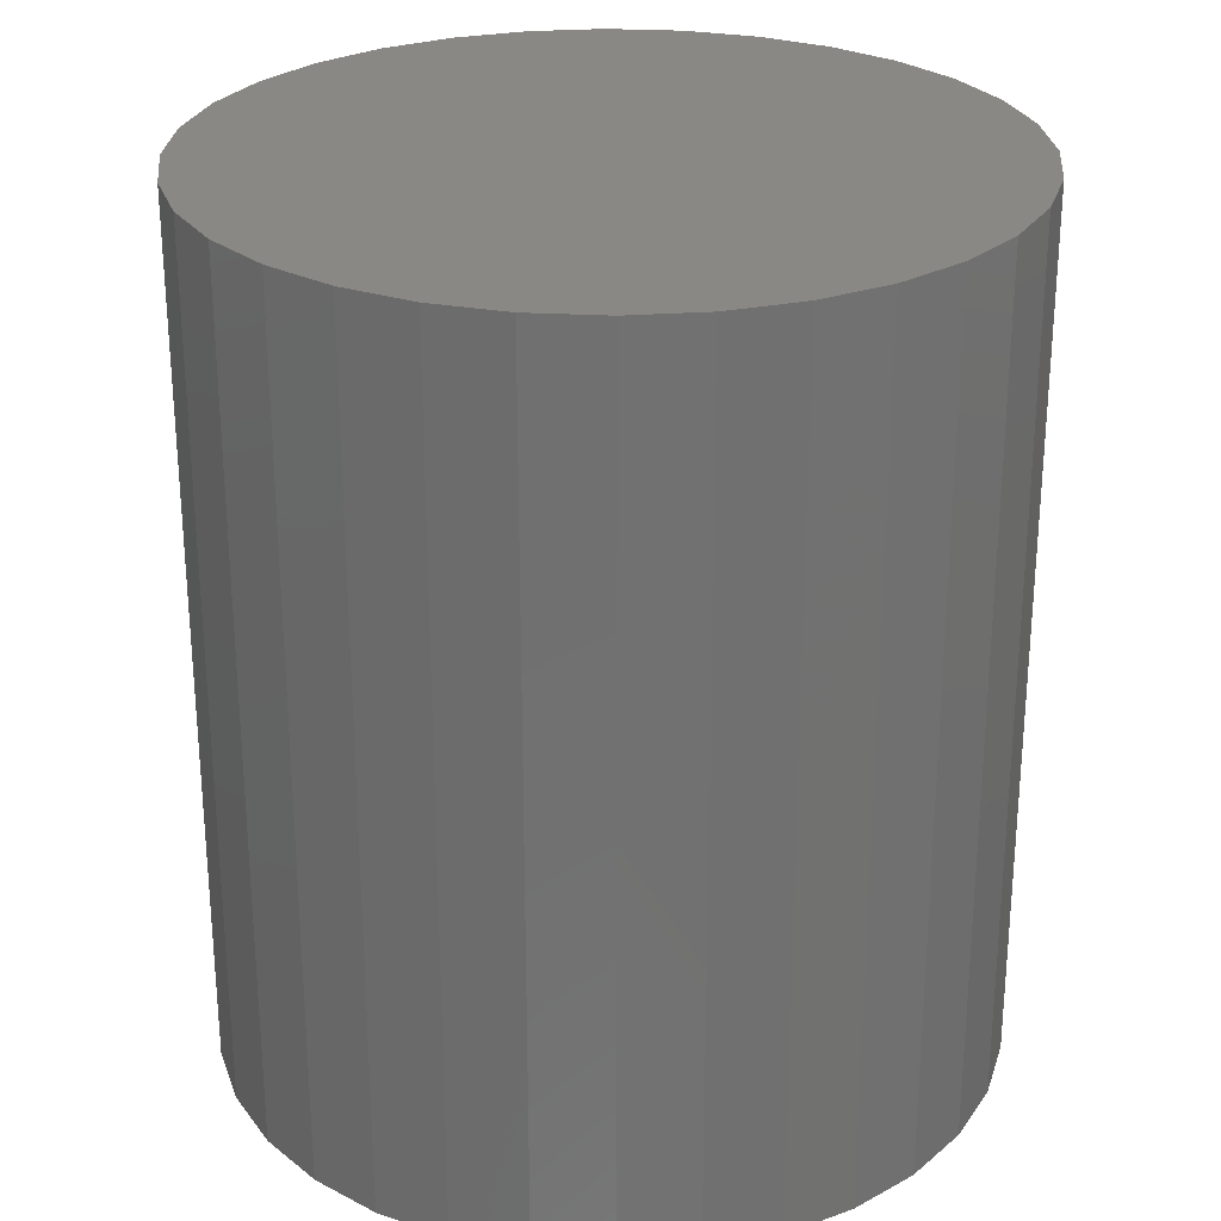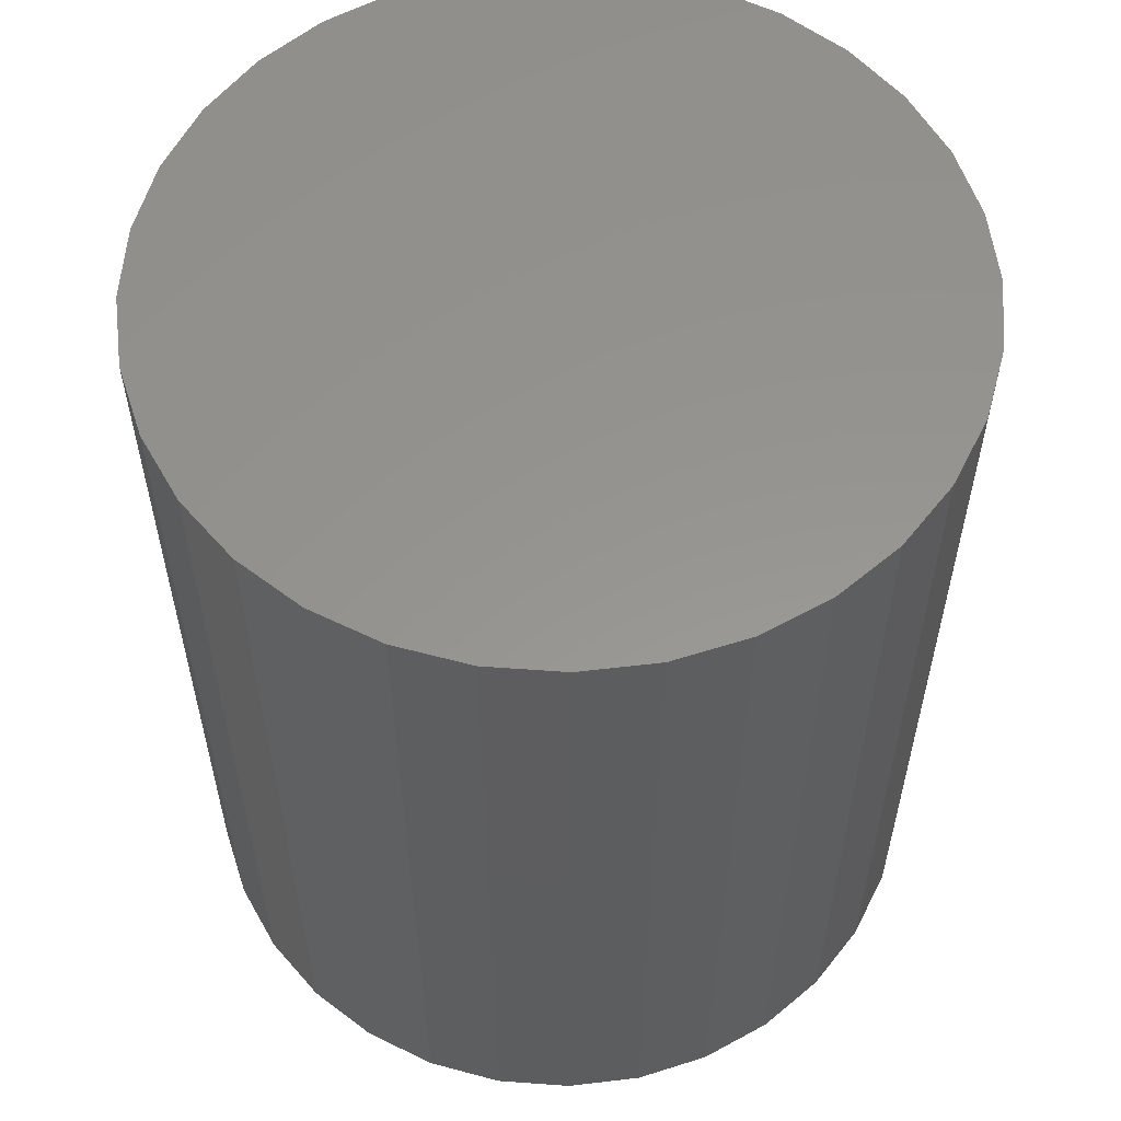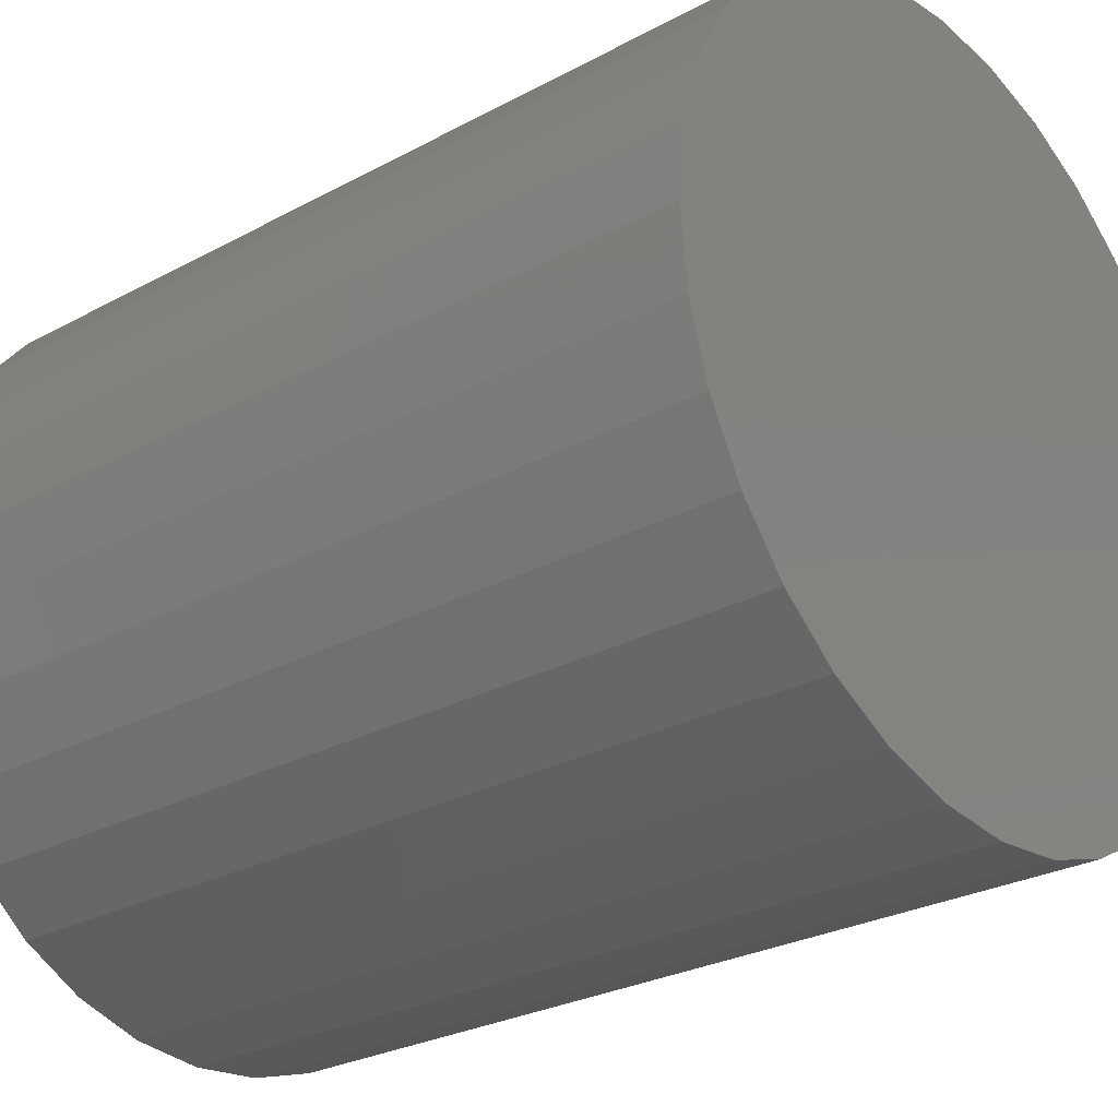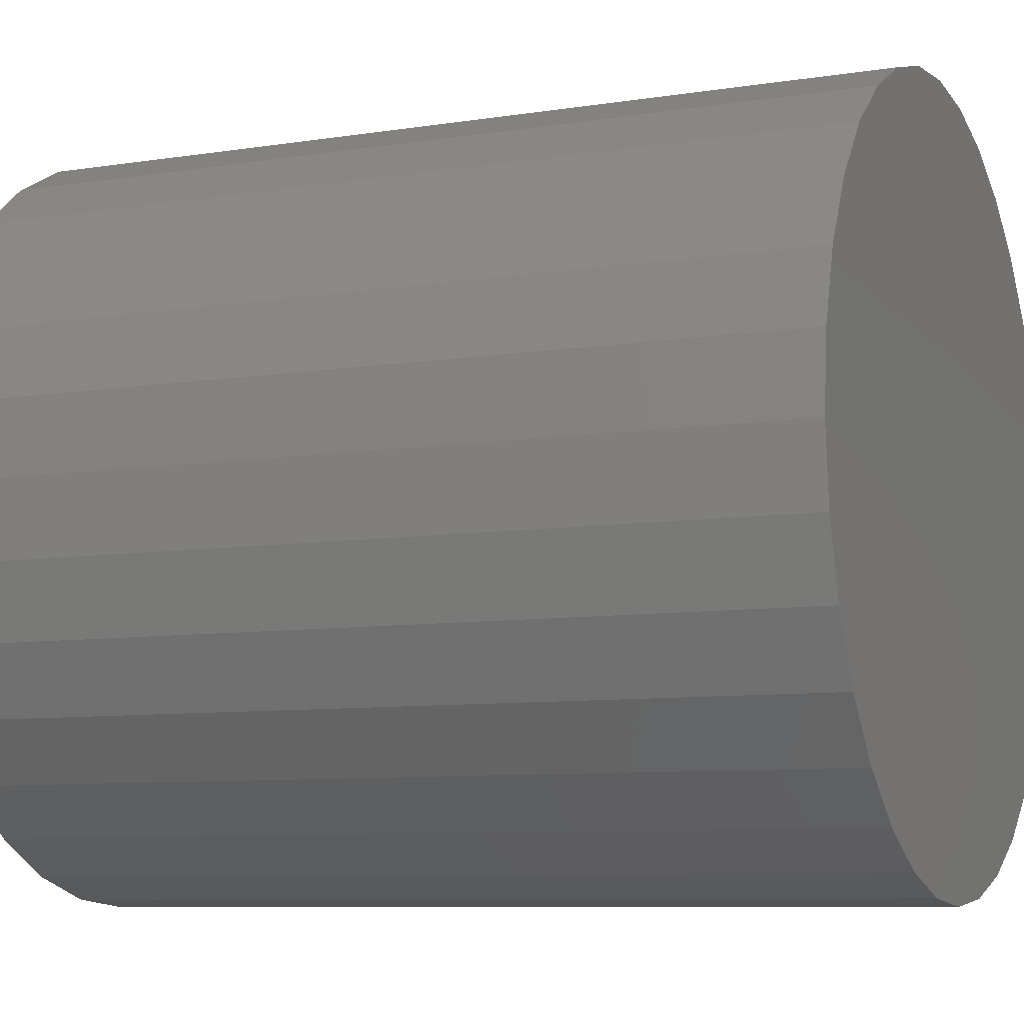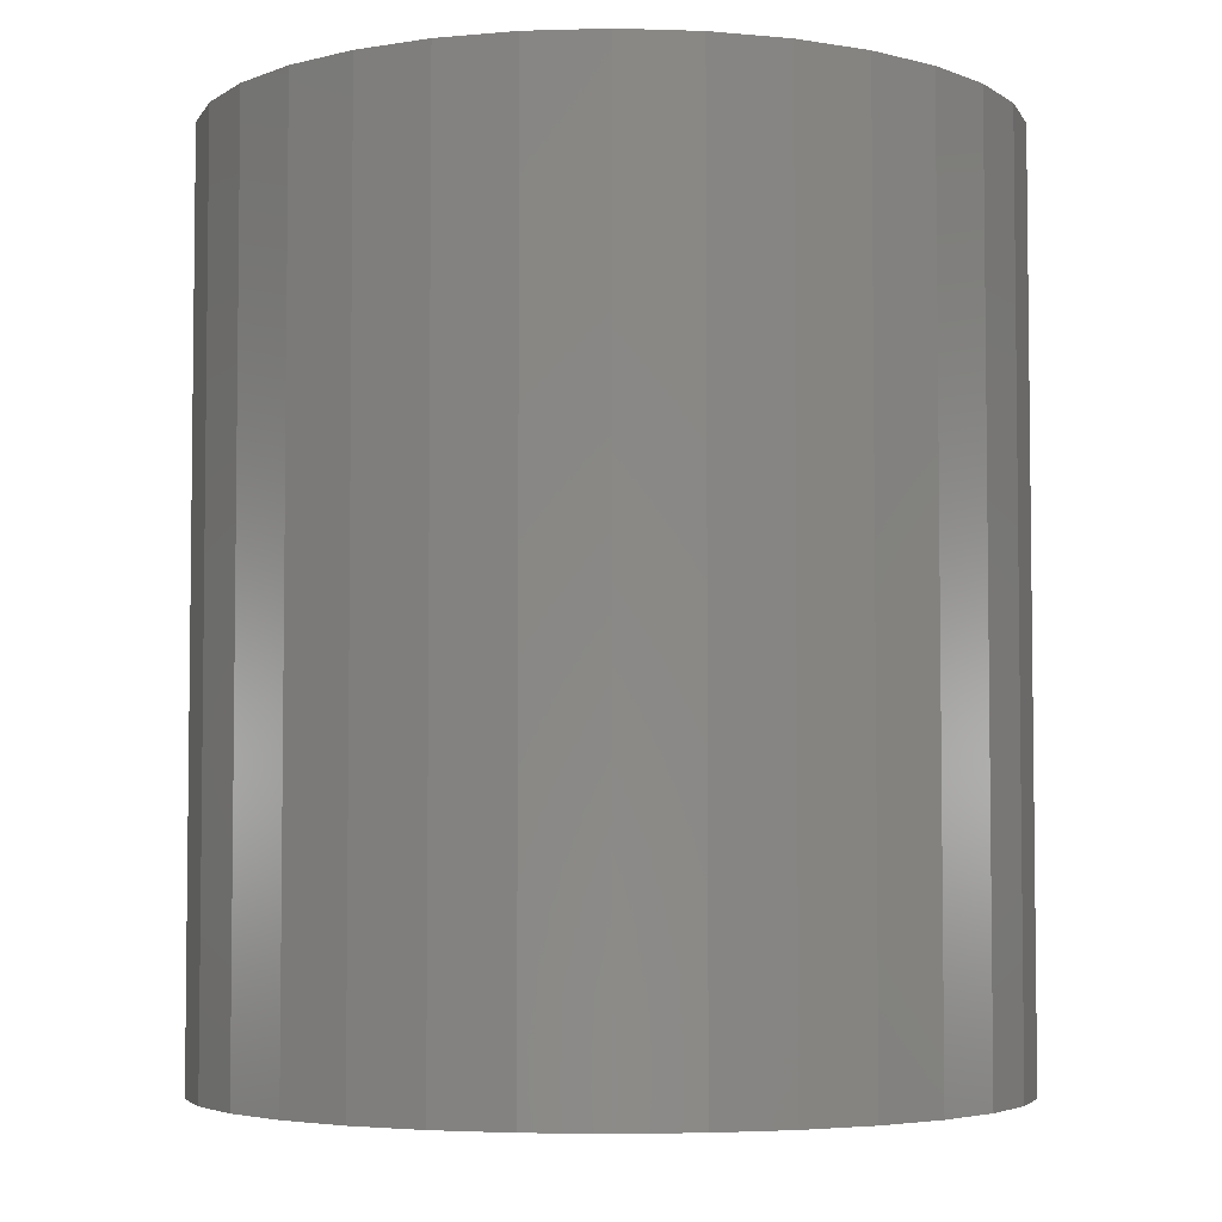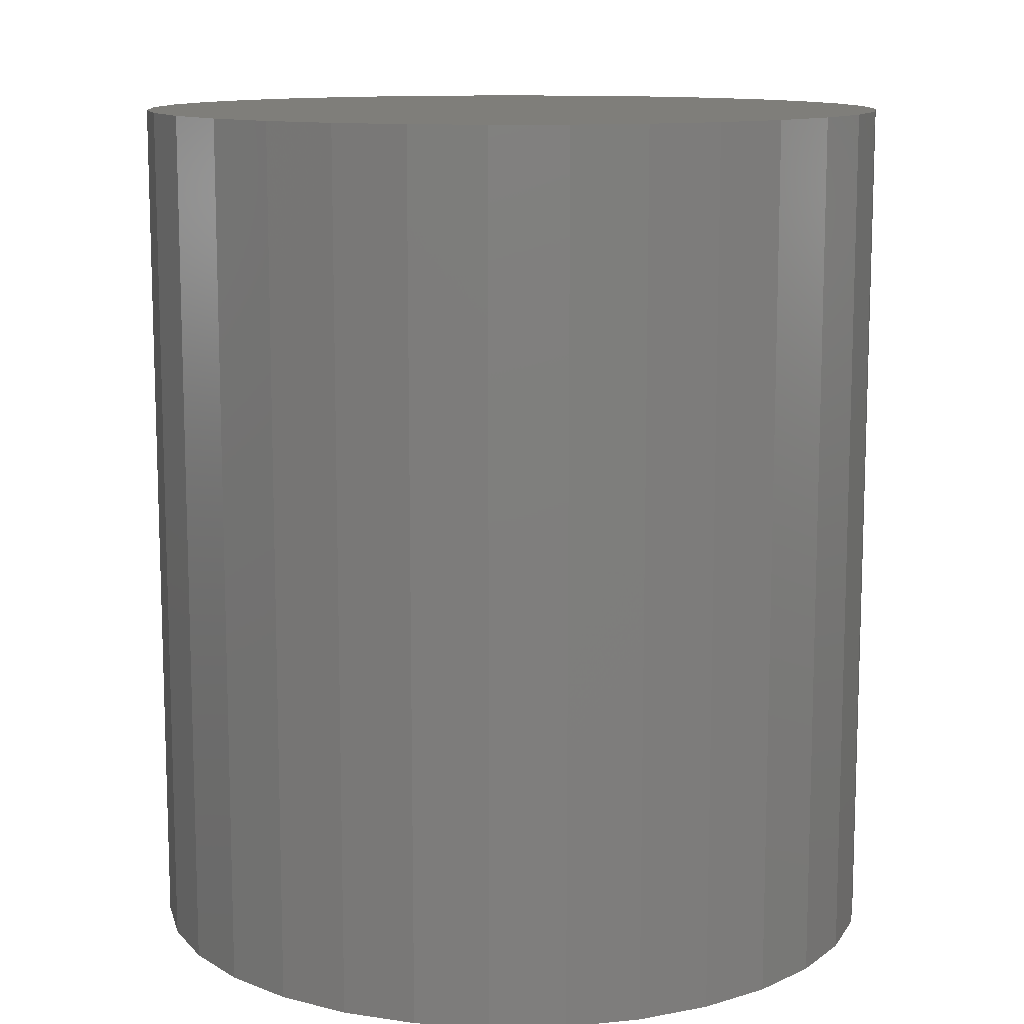
<metadata>
{"format":"stl","ext":"stl","renderer":"f3d","projection":"perspective","resolution":1024,"background":"white","views":[{"elev":26.9,"azim":-169.5,"up":"+Y"},{"elev":57.5,"azim":-147.6,"up":"+Y"},{"elev":-27.0,"azim":-49.9,"up":"+Z"},{"elev":-8.2,"azim":-66.4,"up":"+Z"},{"elev":-4.5,"azim":157.3,"up":"+Y"},{"elev":11.6,"azim":93.3,"up":"+Y"}]}
</metadata>
<code>
# stl→obj: 64 verts, 124 faces
v -0.0005757 5.551e-17 0.3354
v 0.06485 5.914e-17 0.3289
v -0.066 5.188e-17 0.3289
v -0.0005757 5.551e-17 -0.3354
v -0.066 5.188e-17 -0.3289
v 0.06485 5.914e-17 -0.3289
v -0.1289 4.839e-17 -0.3098
v 0.1278 6.264e-17 -0.3098
v -0.1869 4.517e-17 -0.2788
v 0.1857 6.585e-17 -0.2788
v -0.2377 4.235e-17 -0.2371
v 0.2366 6.867e-17 -0.2371
v -0.2794 4.003e-17 -0.1863
v 0.2783 7.099e-17 -0.1863
v -0.3104 3.831e-17 -0.1283
v 0.3093 7.271e-17 -0.1283
v -0.3295 3.725e-17 -0.06543
v 0.3283 7.377e-17 -0.06543
v -0.3359 3.689e-17 4.203e-17
v 0.3348 7.413e-17 -1.223e-16
v -0.3295 3.725e-17 0.06543
v 0.3283 7.377e-17 0.06543
v -0.3104 3.831e-17 0.1283
v 0.3093 7.271e-17 0.1283
v -0.2794 4.003e-17 0.1863
v 0.2783 7.099e-17 0.1863
v -0.2377 4.235e-17 0.2371
v 0.2366 6.867e-17 0.2371
v -0.1869 4.517e-17 0.2788
v 0.1857 6.585e-17 0.2788
v -0.1289 4.839e-17 0.3098
v 0.1278 6.264e-17 0.3098
v 0.3348 -0.7656 -4.011e-17
v 0.3283 -0.7656 -0.06543
v 0.3093 -0.7656 -0.1283
v 0.2783 -0.7656 -0.1863
v 0.2366 -0.7656 -0.2371
v 0.1857 -0.7656 -0.2788
v 0.1278 -0.7656 -0.3098
v 0.06485 -0.7656 -0.3289
v -0.0005757 -0.7656 -0.3354
v -0.066 -0.7656 -0.3289
v -0.1289 -0.7656 -0.3098
v -0.1869 -0.7656 -0.2788
v -0.2377 -0.7656 -0.2371
v -0.2794 -0.7656 -0.1863
v -0.3104 -0.7656 -0.1283
v -0.3295 -0.7656 -0.06543
v -0.3359 -0.7656 4.203e-17
v -0.3295 -0.7656 0.06543
v -0.3104 -0.7656 0.1283
v -0.2794 -0.7656 0.1863
v -0.2377 -0.7656 0.2371
v -0.1869 -0.7656 0.2788
v -0.1289 -0.7656 0.3098
v -0.066 -0.7656 0.3289
v -0.0005757 -0.7656 0.3354
v 0.06485 -0.7656 0.3289
v 0.1278 -0.7656 0.3098
v 0.1857 -0.7656 0.2788
v 0.2366 -0.7656 0.2371
v 0.2783 -0.7656 0.1863
v 0.3093 -0.7656 0.1283
v 0.3283 -0.7656 0.06543
f 1 2 3
f 4 5 6
f 6 5 7
f 6 7 8
f 8 7 9
f 8 9 10
f 10 9 11
f 10 11 12
f 12 11 13
f 12 13 14
f 14 13 15
f 14 15 16
f 16 15 17
f 16 17 18
f 18 17 19
f 18 19 20
f 20 19 21
f 20 21 22
f 22 21 23
f 22 23 24
f 24 23 25
f 24 25 26
f 26 25 27
f 26 27 28
f 28 27 29
f 28 29 30
f 30 29 31
f 30 31 32
f 32 31 3
f 32 3 2
f 20 33 18
f 18 33 34
f 18 34 16
f 16 34 35
f 16 35 14
f 14 35 36
f 14 36 12
f 12 36 37
f 12 37 10
f 10 37 38
f 10 38 8
f 8 38 39
f 8 39 6
f 6 39 40
f 6 40 4
f 4 40 41
f 4 41 5
f 5 41 42
f 5 42 7
f 7 42 43
f 7 43 9
f 9 43 44
f 9 44 11
f 11 44 45
f 11 45 13
f 13 45 46
f 13 46 15
f 15 46 47
f 15 47 17
f 17 47 48
f 17 48 19
f 19 48 49
f 19 49 21
f 21 49 50
f 21 50 23
f 23 50 51
f 23 51 25
f 25 51 52
f 25 52 27
f 27 52 53
f 27 53 29
f 29 53 54
f 29 54 31
f 31 54 55
f 31 55 3
f 3 55 56
f 3 56 1
f 1 56 57
f 1 57 2
f 2 57 58
f 2 58 32
f 32 58 59
f 32 59 30
f 30 59 60
f 30 60 28
f 28 60 61
f 28 61 26
f 26 61 62
f 26 62 24
f 24 62 63
f 24 63 22
f 22 63 64
f 22 64 20
f 20 64 33
f 56 58 57
f 58 56 59
f 59 56 55
f 59 55 60
f 60 55 54
f 60 54 61
f 61 54 53
f 61 53 62
f 62 53 52
f 62 52 63
f 63 52 51
f 63 51 64
f 64 51 50
f 64 50 33
f 33 50 49
f 33 49 34
f 34 49 48
f 34 48 35
f 35 48 47
f 35 47 36
f 36 47 46
f 36 46 37
f 37 46 45
f 37 45 38
f 38 45 44
f 38 44 39
f 39 44 43
f 39 43 40
f 40 43 42
f 40 42 41

</code>
